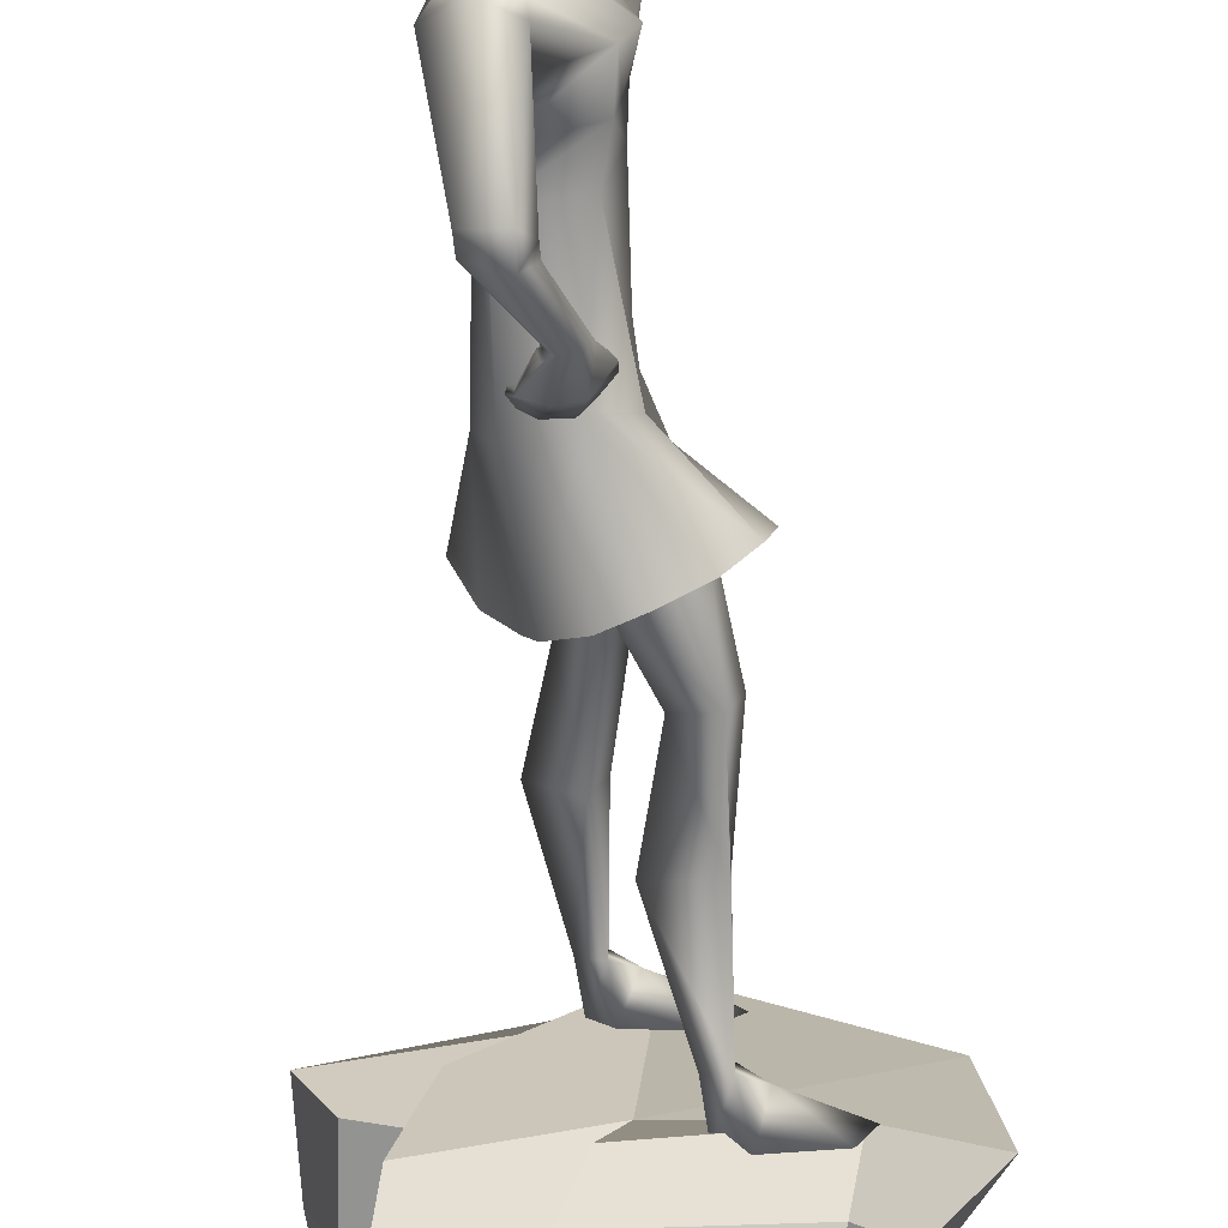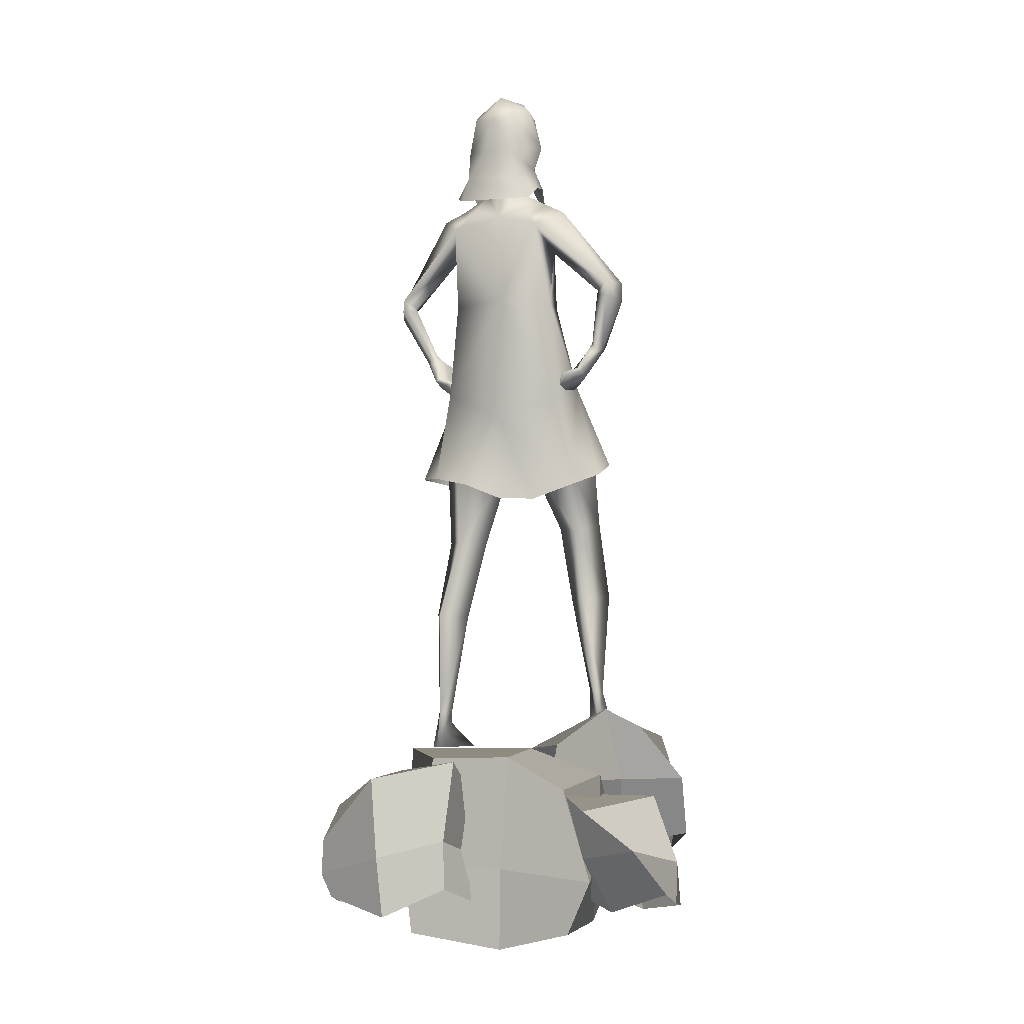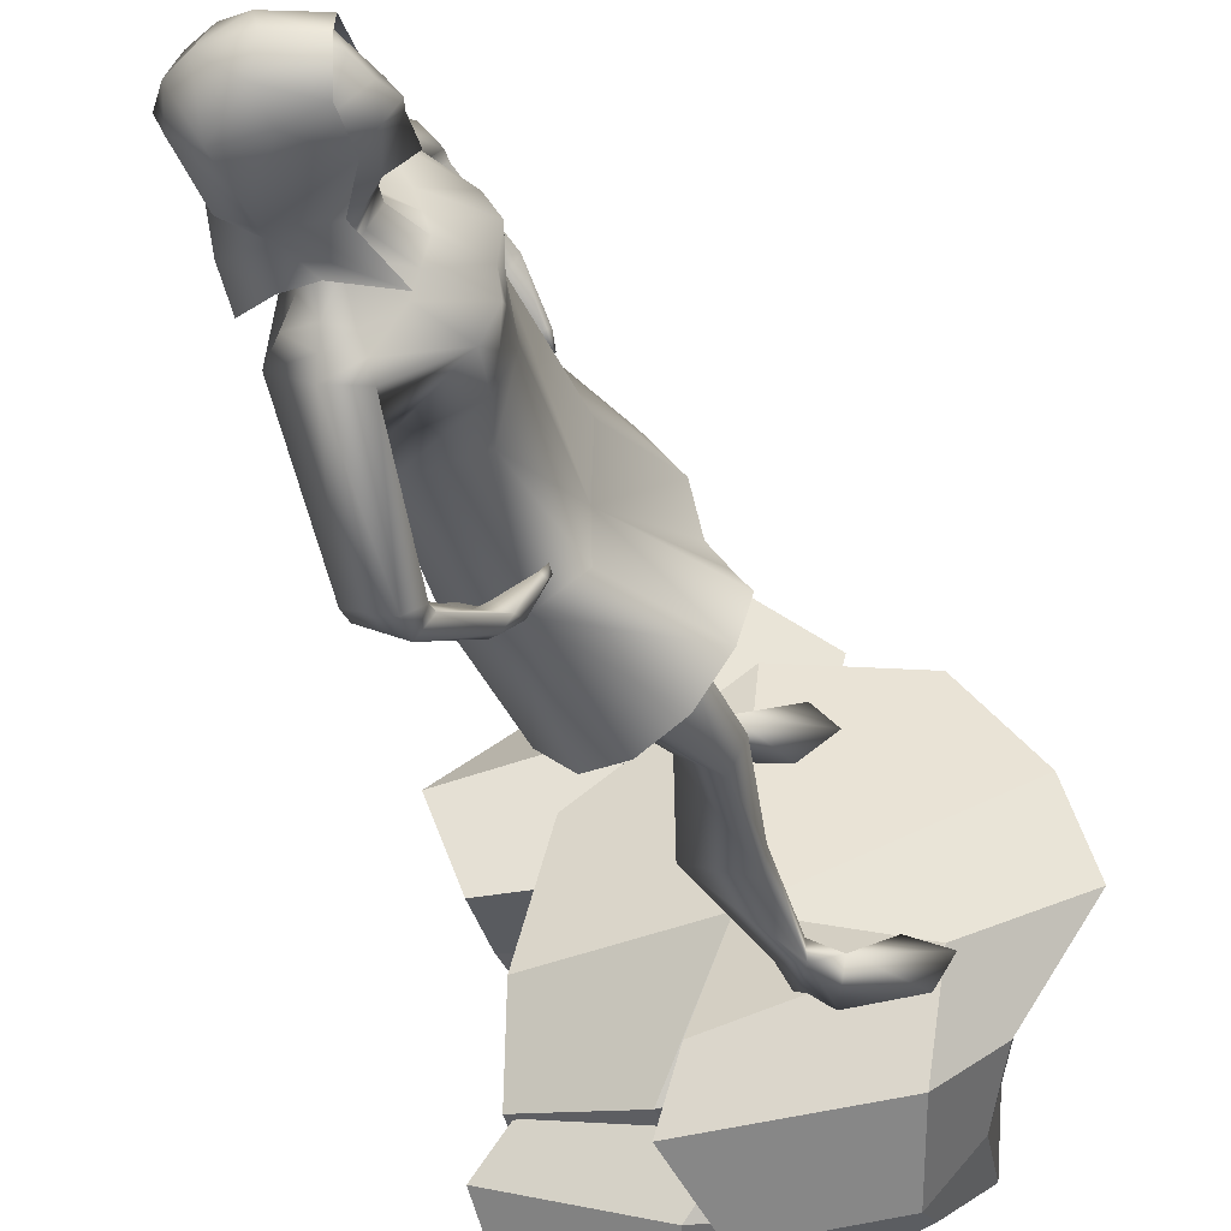
<metadata>
{"format":"obj","ext":"obj","renderer":"f3d","projection":"perspective","resolution":1024,"background":"white","views":[{"elev":-65.4,"azim":-176.8,"up":"+Z"},{"elev":-5.2,"azim":110.6,"up":"+Y"},{"elev":-31.1,"azim":-165.4,"up":"+Z"}]}
</metadata>
<code>
o Book.001_Cube.001_Book.001_Cube.009
v 0.2071 0.08914 -0.5098
v 0.2272 0.5018 -0.5226
v 0.6117 0.4479 -0.4662
v 0.6048 0.02785 -0.5916
v 0.5558 0.06838 -0.1333
v 0.5624 0.5932 -0.1733
v 0.4452 0.579 0.2576
v 0.4903 0.0768 0.3931
v -0.1274 0.0885 0.6213
v -0.06858 0.6061 0.59
v -0.489 0.3788 0.6339
v -0.5255 0.09851 0.5484
v -0.6666 0.1691 0.1036
v -0.7738 0.565 0.2114
v -0.428 0.3284 -0.3405
v -0.4783 0.1465 -0.3766
v 0.001128 0.6159 -0.08578
v -0.6117 -0.0539 0.007876
v -0.4286 -0.03565 -0.3789
v -0.469 -0.07957 0.3967
v 0.00357 -0.2837 0.4705
v 0.5178 -0.2538 0.3412
v 0.5252 -0.3101 -0.1159
v 0.5107 -0.228 -0.4513
v 0.07271 -0.2157 -0.433
v -0.1465 0.004682 -0.5839
v -0.3865 0.2254 -0.5013
v -0.0477 0.2271 -0.709
v 0.06456 0.03958 -0.8157
v 0.2744 0.1028 -0.9174
v 0.1861 0.404 -0.7797
v 0.7247 0.3601 -0.5986
v 0.6739 0.1835 -0.8207
v 0.6046 0.135 -0.5673
v 0.5782 0.4266 -0.4546
v 0.3827 0.252 -0.2894
v 0.3387 0.08178 -0.2973
v -0.05329 0.03736 -0.2576
v -0.2331 0.2012 -0.1688
v -0.3177 0.1601 -0.351
v -0.3267 0.009216 -0.2956
v 0.001582 0.397 -0.511
v -0.02858 -0.07663 -0.2787
v -0.2632 -0.09962 -0.3402
v 0.2691 -0.02805 -0.3462
v 0.422 -0.1259 -0.6399
v 0.4582 -0.03027 -0.9158
v 0.2272 -0.09488 -0.8985
v 0.06951 -0.1209 -0.8756
v -0.06282 -0.1637 -0.6492
v 0.02469 0.01511 0.4527
v -0.2001 0.3722 0.5625
v -0.00065 0.2801 0.2875
v 0.04113 0.02899 0.1306
v 0.3883 0.1148 0.07394
v 0.3503 0.451 0.1258
v 0.6784 0.5717 0.05795
v 0.7107 0.2021 0.09577
v 0.8174 0.1266 0.3918
v 0.8192 0.4939 0.4181
v 0.5923 0.1842 0.7769
v 0.6293 0.02044 0.7678
v 0.2577 -0.01253 0.8551
v 0.0197 0.3102 0.9692
v -0.2235 0.2917 0.7744
v -0.08403 -0.00878 0.7832
v 0.219 0.5068 0.5228
v 0.3513 -0.142 0.8009
v 0.04414 -0.1731 0.7235
v 0.6291 -0.08546 0.7133
v 0.7848 -0.1518 0.3737
v 0.6987 -0.02071 0.09475
v 0.4302 -0.126 -0.003814
v 0.1277 -0.1155 0.08347
v 0.226 -0.1863 0.3855
v -0.6156 0.233 -0.2233
v -0.8634 0.46 -0.05356
v -0.6211 0.4621 -0.4267
v -0.5189 0.2494 -0.5625
v -0.3694 0.3242 -0.7751
v -0.4571 0.6706 -0.6354
v 0.1734 0.7315 -0.712
v 0.0573 0.4849 -0.8848
v 0.1149 0.4768 -0.5915
v 0.07945 0.8155 -0.5057
v -0.003224 0.6346 -0.2216
v -0.0152 0.4413 -0.1848
v -0.379 0.3501 0.05239
v -0.6637 0.2756 0.1519
v -0.5161 0.696 -0.2761
v -0.3402 0.2245 0.03474
v -0.5981 0.1557 0.09114
v -0.08423 0.302 -0.1847
v -0.04634 0.1528 -0.5392
v -0.1573 0.2033 -0.8453
v -0.3665 0.1063 -0.7063
v -0.508 0.0622 -0.6029
v -0.5269 0.04628 -0.3065
v 0.07422 3.826 0.1335
v 0.1006 3.903 0.08151
v -0.03506 3.836 0.1008
v -0.05006 3.899 0.000185
v 0.197 3.823 0.1365
v 0.2834 3.852 0.000863
v 0.2102 3.918 0.000185
v 0.07253 3.941 0.000185
v 0.2682 3.792 0.1096
v 0.1597 3.643 0.1847
v 0.2264 3.63 0.1596
v -0.03426 3.68 0.1107
v 0.04918 3.497 0.09971
v 0.1629 3.538 0.1642
v 0.2931 3.483 0.1417
v 0.1999 3.409 0.2355
v 0.2921 3.375 0.1768
v 0.1077 3.446 0.1907
v -0.03091 3.332 0.1615
v 0.07422 3.826 -0.1332
v -0.03506 3.836 -0.1004
v 0.1006 3.903 -0.08114
v 0.2038 3.831 -0.1516
v 0.2939 3.799 -0.08121
v 0.3331 3.763 0.001309
v 0.2857 3.621 -0.06039
v 0.255 3.635 -0.1507
v 0.1615 3.643 -0.2033
v -0.03426 3.68 -0.1104
v 0.1629 3.538 -0.1638
v 0.04918 3.497 -0.09934
v 0.3065 3.478 -0.1318
v 0.3044 3.362 -0.1835
v 0.2023 3.431 -0.1951
v 0.1077 3.446 -0.1904
v -0.03091 3.332 -0.1611
v 0.2857 3.622 0.06072
v -0.01587 3.796 -0.09715
v -0.08481 3.759 1e-06
v -0.05804 3.844 1e-06
v 0.05913 3.757 -0.1291
v 0.1189 3.733 -0.1407
v 0.0876 3.71 -0.1413
v 0.1489 3.714 -0.1397
v 0.2154 3.796 -0.1339
v 0.2125 3.689 -0.1011
v 0.07948 3.623 -0.1158
v 0.1165 3.69 -0.1602
v 0.04345 3.562 -0.08702
v -0.08139 3.696 -0.05323
v -0.03146 3.54 -0.05017
v -0.1102 3.659 1e-06
v -0.001827 3.695 -0.1156
v 0.1164 3.652 -0.1261
v 0.1389 3.569 -0.0836
v 0.295 3.802 1e-06
v 0.128 3.891 -0.08027
v 0.1981 3.575 1e-06
v 0.2799 3.676 1e-06
v -0.1198 3.694 1e-06
v 0.01466 3.916 1e-06
v 0.2461 3.885 1e-06
v 0.1286 3.924 1e-06
v 0.02286 3.469 -0.05313
v 0.003135 3.453 1e-06
v 0.1298 3.497 -0.069
v -0.1059 3.157 -0.1806
v 0.08618 3.375 -0.09151
v 0.07333 3.326 -0.2242
v 0.1506 3.427 -0.08999
v 0.2333 3.293 1e-06
v 0.1924 3.349 -0.1376
v 0.1744 2.847 -0.2514
v 0.001624 2.434 -0.3344
v -0.05235 2.854 -0.2092
v -0.1177 2.368 -0.198
v -0.09317 2.29 0.0008
v -0.1089 2.888 0
v 0.2956 3.226 -0.2129
v 0.1605 3.305 -0.3182
v 0.1383 3.358 -0.2184
v 0.06302 3.248 -0.3012
v 0.13 3.106 -0.2591
v 0.2106 2.874 0.000126
v -0.2504 1.753 -0.3705
v -0.2333 2.154 -0.216
v -0.118 2.139 -0.3819
v 0.032 2.069 -0.2822
v -0.2963 1.757 -0.2759
v -0.1172 2.068 -0.04169
v 0.1875 2.358 -0.2879
v 0.2575 2.27 -0.000382
v -0.1244 1.72 -0.279
v -0.2445 1.385 -0.4226
v -0.2466 1.365 -0.3287
v -0.1866 1.36 -0.2441
v -0.2287 1.738 -0.1658
v -0.2328 0.8987 -0.3897
v -0.2282 0.8981 -0.3249
v -0.04219 1.364 -0.3477
v -0.3121 0.8484 -0.352
v -0.5442 0.7075 -0.305
v -0.4162 0.7126 -0.2488
v -0.1708 0.7231 -0.3885
v -0.1543 0.8935 -0.3727
v -0.2293 0.7208 -0.3174
v -0.4831 0.7103 -0.4052
v -0.2651 0.7195 -0.4281
v -0.1075 3.538 1e-06
v -0.02765 3.509 1e-06
v -0.1406 3.16 -5.2e-05
v 0.008007 3.399 1e-06
v 0.1774 3.495 1e-06
v -0.01587 3.796 0.09715
v 0.05913 3.757 0.1291
v 0.0876 3.71 0.1413
v 0.1189 3.733 0.1407
v 0.1489 3.714 0.1397
v 0.2125 3.689 0.1011
v 0.2154 3.796 0.1339
v 0.07948 3.623 0.1158
v 0.1165 3.69 0.1602
v 0.04345 3.562 0.08702
v -0.08139 3.696 0.05323
v -0.03146 3.54 0.05017
v -0.001827 3.695 0.1156
v 0.1164 3.652 0.1261
v 0.1389 3.569 0.0836
v 0.128 3.891 0.08027
v 0.02286 3.469 0.05314
v 0.1298 3.497 0.06901
v -0.1059 3.157 0.1805
v 0.07333 3.326 0.2242
v 0.08618 3.375 0.09151
v 0.1506 3.427 0.09
v 0.1924 3.349 0.1376
v 0.1608 2.854 0.2519
v -0.06318 2.854 0.2104
v -0.01022 2.406 0.3354
v -0.105 2.308 0.2039
v 0.2956 3.226 0.2129
v 0.1383 3.358 0.2184
v 0.1605 3.305 0.3182
v 0.13 3.106 0.2591
v 0.06302 3.248 0.3012
v -0.003074 1.659 0.3525
v -0.01405 2.076 0.3752
v -0.1336 2.054 0.2168
v 0.1433 2.069 0.2684
v -0.05206 1.659 0.2601
v -0.0111 2.022 0.03773
v 0.1886 2.402 0.2813
v 0.1239 1.659 0.2581
v 0.02623 1.296 0.4118
v 0.01711 1.274 0.32
v 0.01354 1.659 0.1495
v 0.06923 1.27 0.2317
v 0.05538 0.7988 0.3901
v 0.04758 0.7969 0.3263
v 0.2199 1.279 0.3212
v -0.02914 0.7507 0.3695
v -0.2715 0.6197 0.3678
v -0.1563 0.6197 0.2884
v 0.1125 0.6197 0.3796
v 0.1284 0.7944 0.3588
v 0.04088 0.6197 0.3208
v -0.1925 0.6197 0.4546
v 0.02647 0.6197 0.4361
v 0.1268 1.929 -0.3428
v 0.01312 1.987 -0.4525
v -0.3503 2.093 -0.2607
v 0.2661 1.86 -0.01282
v 0.1704 1.86 -0.1594
v -0.1192 2.046 -0.4677
v -0.2505 2.077 -0.3965
v -0.3831 2.063 -0.1154
v -0.3165 1.968 0.002576
v 0.2824 1.967 0.3186
v 0.1628 1.976 0.4333
v -0.2181 1.951 0.2626
v 0.3374 1.924 0.1336
v -0.114 1.968 0.3919
v 0.02141 1.983 0.4558
v -0.2448 1.915 0.1195
v 0.1058 2.93 -0.6077
v 0.2306 2.919 -0.5645
v 0.1849 2.884 -0.5095
v 0.06354 2.885 -0.5589
v 0.04625 2.601 0.4632
v 0.1085 2.823 0.5776
v -0.002907 2.612 0.4642
v 0.1072 2.907 0.5758
v 0.2287 2.901 0.5232
v 0.1808 2.862 0.4729
v 0.0616 2.827 0.5209
v 0.1809 2.851 0.4703
v 0.04898 2.632 0.4116
v 0.07267 2.61 0.4361
v 0.2271 2.842 0.5285
v -0.07115 2.52 0.2961
v -0.05676 2.534 0.2828
v -0.06704 2.5 0.2448
v 0.01663 2.397 0.2973
v -0.06961 2.481 0.2605
v -0.009357 2.46 0.3455
v -0.03055 2.616 0.4245
v 0.02229 2.596 0.3738
v 0.08919 2.596 0.4016
v 0.06907 2.481 0.3335
v 0.1407 2.486 0.382
v 0.08027 2.579 0.436
v 0.06778 2.461 0.3786
v 0.1392 2.5 0.3631
v 0.1618 2.462 0.3033
v 0.1592 2.477 0.2921
v 0.1167 2.385 0.2302
v 0.1177 2.36 0.2325
v 0.06374 2.858 0.5317
v 0.04625 2.615 -0.4846
v -0.002907 2.626 -0.4857
v 0.1085 2.837 -0.6095
v 0.0616 2.84 -0.5528
v 0.04898 2.645 -0.4331
v 0.1809 2.864 -0.5023
v 0.07267 2.623 -0.4575
v 0.2271 2.856 -0.5605
v -0.07115 2.534 -0.3175
v -0.06704 2.514 -0.2662
v -0.05676 2.548 -0.3043
v 0.01663 2.411 -0.3188
v -0.06961 2.494 -0.282
v -0.009357 2.474 -0.3669
v 0.02229 2.61 -0.3953
v -0.03055 2.629 -0.446
v 0.08919 2.609 -0.423
v 0.06907 2.494 -0.355
v 0.1407 2.499 -0.4035
v 0.08027 2.592 -0.4574
v 0.06778 2.474 -0.4001
v 0.1392 2.513 -0.3845
v 0.1618 2.475 -0.3247
v 0.1592 2.491 -0.3135
v 0.1167 2.398 -0.2517
v 0.1177 2.373 -0.2539
v -0.08758 3.004 -0.1911
v 0.1522 2.977 -0.2552
v -0.1209 3.022 0
v -0.09299 3.004 0.1917
v 0.1454 2.98 0.2555
v -0.002467 3.264 -0.1323
v 0.244 3.287 -0.1752
v 0.1494 3.331 -0.2683
v -0.04657 3.278 1e-06
v 0.06818 3.287 -0.2627
v -0.002467 3.264 0.1323
v 0.244 3.287 0.1752
v 0.1494 3.331 0.2683
v 0.06818 3.287 0.2627
v -0.1554 3.169 -0.09437
v 0.04709 3.387 -0.04575
v -0.1042 3.013 -0.09557
v -0.02452 3.271 -0.06614
v -0.1069 3.013 0.09586
v -0.1554 3.17 0.09398
v 0.04709 3.387 0.04576
v -0.02452 3.271 0.06614
f 1 2 3 4
f 5 6 7 8
f 9 10 11 12
f 13 14 15 16
f 17 2 15 14
f 10 17 14 11
f 7 6 17 10
f 6 3 2 17
f 18 13 16 19
f 20 12 13 18
f 12 11 14 13
f 21 9 12 20
f 22 8 9 21
f 8 7 10 9
f 23 5 8 22
f 24 4 5 23
f 4 3 6 5
f 25 1 4 24
f 19 16 1 25
f 16 15 2 1
f 26 27 28 29
f 30 31 32 33
f 34 35 36 37
f 38 39 40 41
f 42 27 40 39
f 35 42 39 36
f 32 31 42 35
f 31 28 27 42
f 43 38 41 44
f 45 37 38 43
f 37 36 39 38
f 46 34 37 45
f 47 33 34 46
f 33 32 35 34
f 48 30 33 47
f 49 29 30 48
f 29 28 31 30
f 50 26 29 49
f 44 41 26 50
f 41 40 27 26
f 51 52 53 54
f 55 56 57 58
f 59 60 61 62
f 63 64 65 66
f 67 52 65 64
f 60 67 64 61
f 57 56 67 60
f 56 53 52 67
f 68 63 66 69
f 70 62 63 68
f 62 61 64 63
f 71 59 62 70
f 72 58 59 71
f 58 57 60 59
f 73 55 58 72
f 74 54 55 73
f 54 53 56 55
f 75 51 54 74
f 69 66 51 75
f 66 65 52 51
f 76 77 78 79
f 80 81 82 83
f 84 85 86 87
f 88 17 14 89
f 90 77 14 17
f 85 90 17 86
f 82 81 90 85
f 81 78 77 90
f 91 88 89 92
f 93 87 88 91
f 87 86 17 88
f 94 84 87 93
f 95 83 84 94
f 83 82 85 84
f 96 80 83 95
f 97 79 80 96
f 79 78 81 80
f 98 76 79 97
f 92 89 76 98
f 89 14 77 76
f 99 100 101
f 102 101 100
f 103 104 105
f 100 105 106
f 102 100 106
f 100 99 103
f 104 103 107
f 103 105 100
f 107 103 108 109
f 99 101 110 108
f 103 99 108
f 108 110 111 112
f 109 108 112 113
f 113 112 114 115
f 112 116 114
f 112 111 117 116
f 118 119 120
f 102 120 119
f 121 105 104
f 120 106 105
f 102 106 120
f 120 121 118
f 104 122 121
f 121 120 105
f 123 124 125 122
f 118 126 127 119
f 121 126 118
f 126 128 129 127
f 124 130 128 125
f 130 131 132 128
f 128 132 133
f 128 133 134 129
f 113 115 131 130
f 135 113 130 124
f 123 135 124
f 135 109 113
f 123 107 109 135
f 123 104 107
f 122 125 126 121
f 125 128 126
f 122 104 123
f 136 137 138
f 139 140 141
f 142 143 144
f 139 141 145
f 141 146 145
f 145 147 139
f 148 149 150
f 137 136 148
f 136 151 148
f 145 146 152
f 142 152 146
f 146 140 142
f 144 152 142
f 145 152 153
f 154 144 143
f 139 136 155
f 156 144 157
f 151 136 139
f 148 150 158
f 137 148 158
f 145 153 147
f 159 155 136
f 143 160 154
f 155 161 160
f 159 161 155
f 147 162 149
f 149 162 163
f 153 156 164
f 359 357 165 343
f 168 169 170
f 171 172 173
f 173 172 174
f 173 175 176
f 349 350 179 170
f 165 180 181
f 182 177 169
f 344 343 165 181
f 171 344 181 177
f 360 358 166 348
f 183 184 185
f 186 183 185
f 187 188 184
f 189 190 186
f 191 192 183
f 183 193 187
f 187 194 195
f 192 196 193
f 193 197 194
f 198 196 192
f 197 196 199
f 200 201 199
f 202 196 203
f 199 201 204
f 199 204 197
f 199 205 200
f 200 205 201
f 201 206 204
f 172 186 185
f 188 191 186
f 172 184 174
f 194 191 195
f 194 203 198
f 197 202 203
f 202 204 206
f 150 149 207
f 189 182 190
f 175 188 190
f 184 175 174
f 149 163 208
f 148 147 149
f 139 147 151
f 155 143 139
f 136 138 159
f 196 206 199
f 190 188 186
f 153 152 144
f 148 151 147
f 239 354 355 241
f 353 356 231 232
f 241 355 356 243
f 139 143 140
f 142 140 143
f 141 140 146
f 154 157 144
f 156 153 144
f 143 155 160
f 168 166 162 164
f 168 164 211 169
f 171 189 172
f 173 174 175
f 350 352 167 179
f 182 171 177
f 362 230 353 364
f 183 187 184
f 186 191 183
f 187 195 188
f 191 198 192
f 183 192 193
f 187 193 194
f 193 196 197
f 198 203 196
f 202 206 196
f 199 206 205
f 201 205 206
f 172 189 186
f 188 195 191
f 172 185 184
f 194 198 191
f 194 197 203
f 197 204 202
f 189 171 182
f 184 188 175
f 179 166 168
f 178 180 352 350
f 170 169 177 349
f 179 167 166
f 170 179 168
f 208 207 149
f 163 162 166 358
f 164 162 147
f 211 164 156
f 164 147 153
f 212 138 137
f 213 214 215
f 216 217 218
f 213 219 214
f 214 219 220
f 219 213 221
f 222 150 223
f 137 222 212
f 212 222 224
f 219 225 220
f 216 220 225
f 220 216 215
f 217 216 225
f 219 226 225
f 154 218 217
f 213 227 212
f 156 157 217
f 224 213 212
f 222 158 150
f 137 158 222
f 219 221 226
f 159 212 227
f 218 154 160
f 227 160 161
f 159 227 161
f 221 223 228
f 223 163 228
f 226 229 156
f 361 345 176
f 233 234 169
f 235 236 237
f 236 238 237
f 236 176 175
f 354 234 240 355
f 230 242 243
f 182 169 239
f 347 242 230 346
f 235 239 242 347
f 364 353 232 363
f 244 245 246
f 247 245 244
f 248 246 249
f 250 247 190
f 251 244 252
f 244 248 253
f 248 254 255
f 252 253 256
f 253 255 257
f 258 252 256
f 257 259 256
f 260 259 261
f 262 263 256
f 259 264 261
f 259 257 264
f 259 260 265
f 260 261 265
f 261 264 266
f 237 245 247
f 249 247 251
f 237 238 246
f 255 254 251
f 255 258 263
f 257 263 262
f 262 266 264
f 150 207 223
f 250 190 182
f 175 190 249
f 246 238 175
f 223 208 163
f 222 223 221
f 213 224 221
f 227 213 218
f 212 159 138
f 256 259 266
f 190 247 249
f 226 217 225
f 222 221 224
f 176 359 343 173
f 235 347 346 236
f 362 209 345 361
f 213 215 218
f 216 218 215
f 214 220 215
f 154 217 157
f 156 217 226
f 218 160 227
f 233 229 228 232
f 233 169 211 229
f 235 237 250
f 236 175 238
f 355 240 231 356
f 182 239 235
f 171 173 343 344
f 244 246 248
f 247 244 251
f 248 249 254
f 251 252 258
f 244 253 252
f 248 255 253
f 253 257 256
f 258 256 263
f 262 256 266
f 259 265 266
f 261 266 265
f 237 247 250
f 249 251 254
f 237 246 245
f 255 251 258
f 255 263 257
f 257 262 264
f 250 182 235
f 246 175 249
f 240 233 232
f 167 352 348 166
f 234 354 239 169
f 240 232 231
f 234 233 240
f 208 223 207
f 163 363 232 228
f 229 221 228
f 211 156 229
f 229 226 221
f 189 190 267
f 172 267 268
f 269 175 174
f 190 270 271
f 172 189 267
f 172 272 273
f 269 274 175
f 268 272 172
f 271 267 190
f 175 274 275
f 172 269 174
f 172 273 269
f 250 276 190
f 237 277 276
f 278 238 175
f 190 279 270
f 237 276 250
f 237 280 281
f 278 175 282
f 277 237 281
f 279 190 276
f 175 275 282
f 237 238 278
f 237 278 280
f 283 180 178
f 284 283 178
f 181 285 284
f 181 284 177
f 286 285 181
f 286 181 180
f 283 286 180
f 287 288 289
f 290 241 243
f 239 290 291
f 242 291 292
f 293 294 295
f 294 296 295
f 287 297 288
f 289 288 293
f 239 241 290
f 242 239 291
f 298 299 300
f 301 302 300
f 302 301 303
f 299 304 305
f 304 303 289
f 304 295 305
f 306 295 296
f 307 305 306
f 308 309 287
f 303 301 310
f 306 309 308
f 311 308 312
f 310 287 289
f 307 311 313
f 307 313 314
f 314 313 312
f 301 307 314
f 310 312 308
f 310 315 312
f 301 315 310
f 316 242 292
f 287 296 297
f 316 243 242
f 293 295 304
f 294 297 296
f 289 293 304
f 298 300 302
f 298 303 304
f 300 299 307 301
f 304 299 298
f 302 303 298
f 305 307 299
f 287 309 296
f 306 296 309
f 305 295 306
f 307 306 311
f 308 287 310
f 306 308 311
f 311 312 313
f 310 289 303
f 314 312 315
f 315 301 314
f 316 293 288 290
f 297 291 290 288
f 293 316 292 294
f 291 297 294 292
f 290 243 316
f 317 318 319
f 320 321 322
f 322 321 323
f 317 319 324
f 318 320 319
f 325 326 327
f 328 326 329
f 329 330 328
f 327 331 332
f 332 318 330
f 332 331 321
f 333 323 321
f 334 333 331
f 335 317 336
f 330 337 328
f 333 335 336
f 338 339 335
f 337 318 317
f 334 340 338
f 334 341 340
f 341 339 340
f 328 341 334
f 337 335 339
f 337 339 342
f 328 337 342
f 317 324 323
f 320 332 321
f 322 323 324
f 318 332 320
f 325 329 326
f 325 332 330
f 326 328 334 327
f 332 325 327
f 329 325 330
f 331 327 334
f 317 323 336
f 333 336 323
f 331 333 321
f 334 338 333
f 335 337 317
f 333 338 335
f 338 340 339
f 337 330 318
f 341 342 339
f 342 341 328
f 286 283 319 320
f 324 319 283 284
f 320 322 285 286
f 284 285 322 324
f 177 284 178
f 352 180 165 348
f 230 243 356 353
f 357 360 348 165
f 177 178 350 349
f 209 351 360 357
f 176 345 359
f 163 358 210
f 351 210 358 360
f 345 209 357 359
f 163 210 363
f 230 362 361 346
f 351 364 363 210
f 346 361 176 236
f 209 362 364 351

</code>
